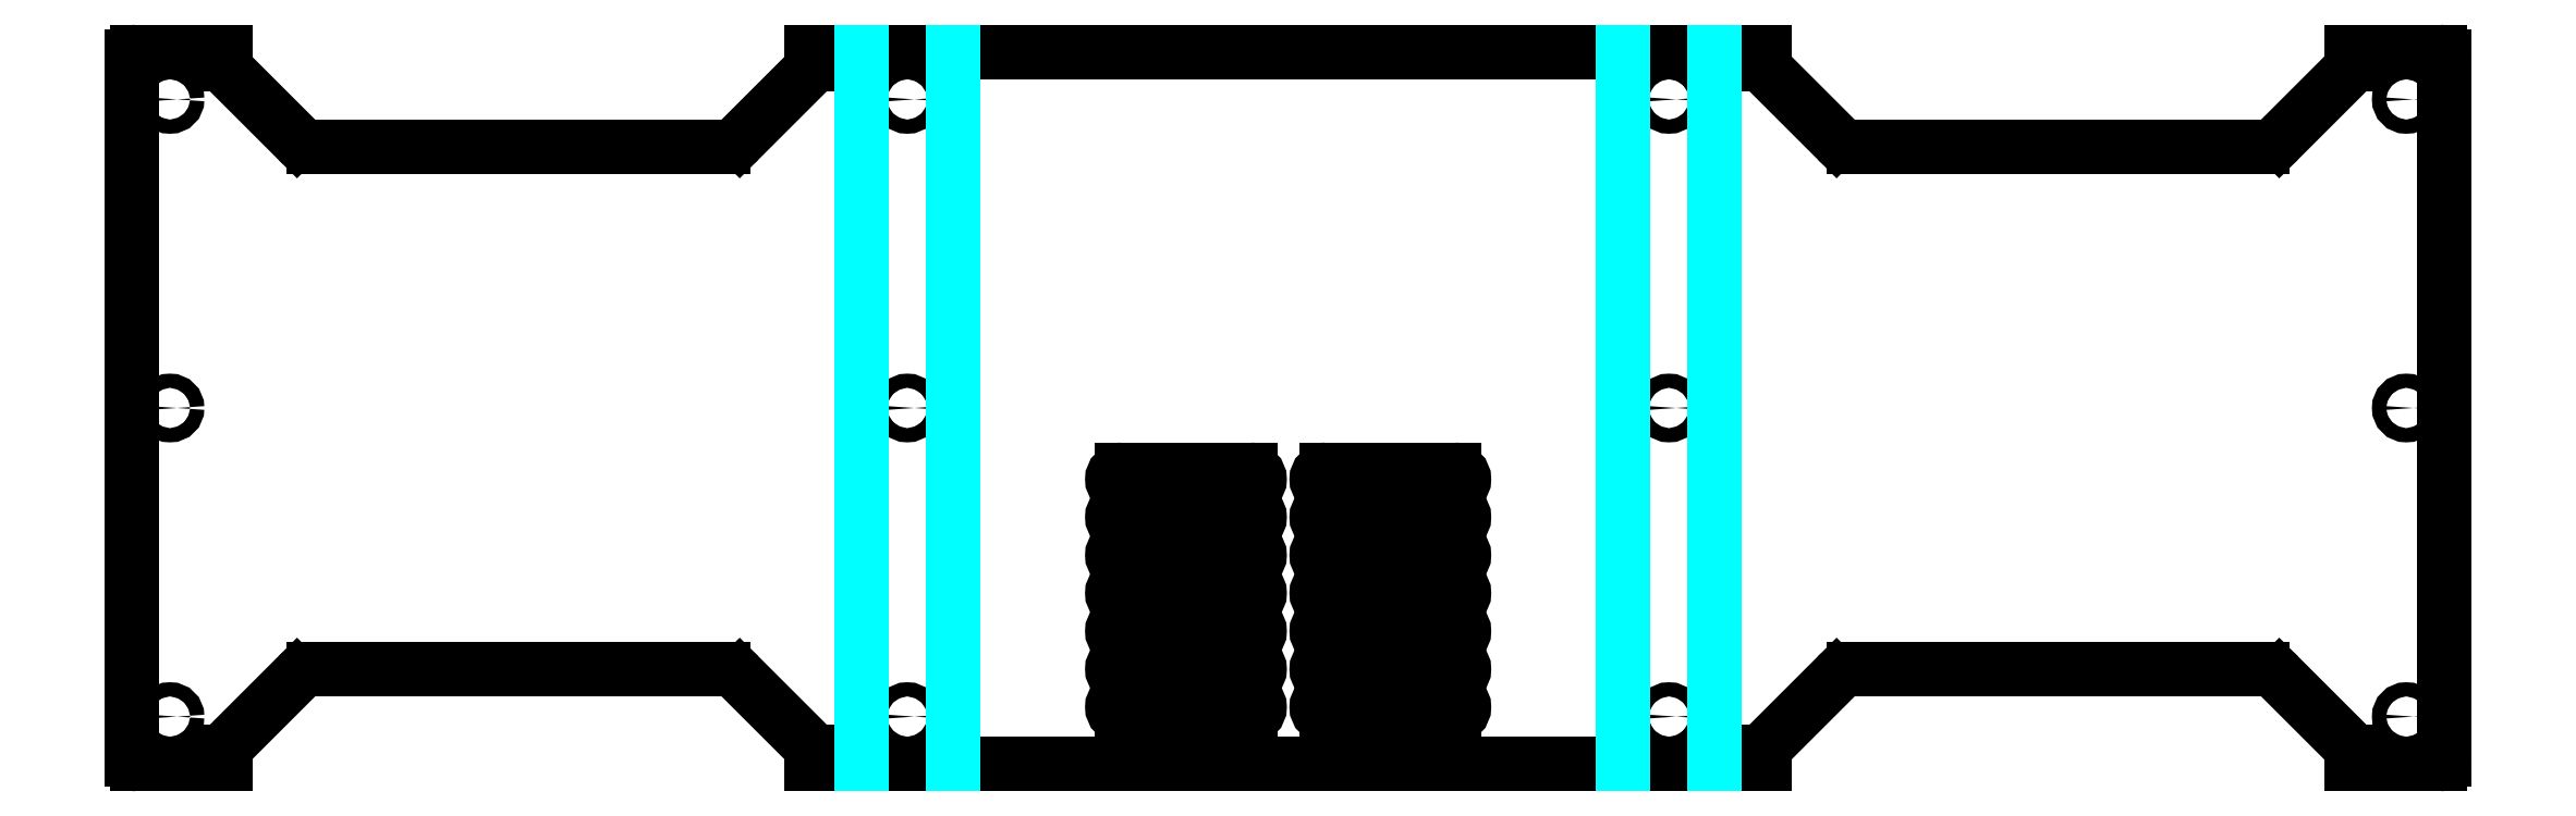
<metadata>
{"format":"dxf","ext":"dxf","renderer":"ezdxf+matplotlib","layout":"modelspace","background":"white","min_lineweight":24,"dpi":150}
</metadata>
<code>
0
SECTION
2
ENTITIES
0
CIRCLE
8
CUT
10
8
20
140
30
0
40
1.5
0
CIRCLE
8
CUT
10
8
20
75
30
0
40
1.5
0
CIRCLE
8
CUT
10
8
20
10
30
0
40
1.5
0
CIRCLE
8
CUT
10
163.1
20
10
30
0
40
1.5
0
CIRCLE
8
CUT
10
163.1
20
75
30
0
40
1.5
0
CIRCLE
8
CUT
10
163.1
20
140
30
0
40
1.5
0
CIRCLE
8
CUT
10
478.5
20
140
30
0
40
1.5
0
CIRCLE
8
CUT
10
478.5
20
75
30
0
40
1.5
0
CIRCLE
8
CUT
10
478.5
20
10
30
0
40
1.5
0
CIRCLE
8
CUT
10
323.4
20
10
30
0
40
1.5
0
CIRCLE
8
CUT
10
323.4
20
75
30
0
40
1.5
0
CIRCLE
8
CUT
10
323.4
20
140
30
0
40
1.5
0
LINE
8
CUT
10
143
20
2.572
30
0
11
143
21
0
31
0
0
LINE
8
CUT
10
127.9
20
18.54
30
0
11
142.4
21
3.986
31
0
0
LINE
8
CUT
10
38.27
20
20
30
0
11
124.3
21
20
31
0
0
LINE
8
CUT
10
20.19
20
3.986
30
0
11
34.74
21
18.54
31
0
0
LINE
8
CUT
10
19.6
20
0
30
0
11
19.6
21
2.572
31
0
0
LINE
8
CUT
10
19.6
20
0
30
0
11
1
21
0
31
0
0
LINE
8
CUT
10
2.274e-13
20
149
30
0
11
2.274e-13
21
1
31
0
0
LINE
8
CUT
10
19.6
20
150
30
0
11
1
21
150
31
0
0
LINE
8
CUT
10
19.6
20
147.4
30
0
11
19.6
21
150
31
0
0
LINE
8
CUT
10
34.74
20
131.5
30
0
11
20.19
21
146
31
0
0
LINE
8
CUT
10
124.3
20
130
30
0
11
38.27
21
130
31
0
0
LINE
8
CUT
10
142.4
20
146
30
0
11
127.9
21
131.5
31
0
0
LINE
8
CUT
10
143
20
150
30
0
11
143
21
147.4
31
0
0
LINE
8
CUT
10
343.5
20
150
30
0
11
143
21
150
31
0
0
LINE
8
CUT
10
343.5
20
150
30
0
11
343.5
21
147.4
31
0
0
LINE
8
CUT
10
344.1
20
146
30
0
11
358.6
21
131.5
31
0
0
LINE
8
CUT
10
362.2
20
130
30
0
11
448.2
21
130
31
0
0
LINE
8
CUT
10
451.8
20
131.5
30
0
11
466.3
21
146
31
0
0
LINE
8
CUT
10
466.9
20
147.4
30
0
11
466.9
21
150
31
0
0
LINE
8
CUT
10
485.5
20
150
30
0
11
466.9
21
150
31
0
0
LINE
8
CUT
10
486.5
20
149
30
0
11
486.5
21
1
31
0
0
LINE
8
CUT
10
485.5
20
0
30
0
11
466.9
21
0
31
0
0
LINE
8
CUT
10
466.9
20
0
30
0
11
466.9
21
2.572
31
0
0
LINE
8
CUT
10
466.3
20
3.986
30
0
11
451.8
21
18.54
31
0
0
LINE
8
CUT
10
448.2
20
20
30
0
11
362.2
21
20
31
0
0
LINE
8
CUT
10
358.6
20
18.54
30
0
11
344.1
21
3.986
31
0
0
LINE
8
CUT
10
343.5
20
2.572
30
0
11
343.5
21
0
31
0
0
LINE
8
CUT
10
343.5
20
0
30
0
11
143
21
0
31
0
0
LINE
8
CUT
10
278.3
20
14
30
0
11
251.3
21
14
31
0
0
LINE
8
CUT
10
251.3
20
10
30
0
11
278.3
21
10
31
0
0
LINE
8
CUT
10
208.3
20
58
30
0
11
235.3
21
58
31
0
0
LINE
8
CUT
10
235.3
20
62
30
0
11
208.3
21
62
31
0
0
LINE
8
CUT
10
208.3
20
50
30
0
11
235.3
21
50
31
0
0
LINE
8
CUT
10
235.3
20
54
30
0
11
208.3
21
54
31
0
0
LINE
8
CUT
10
208.3
20
42
30
0
11
235.3
21
42
31
0
0
LINE
8
CUT
10
235.3
20
46
30
0
11
208.3
21
46
31
0
0
LINE
8
CUT
10
208.3
20
34
30
0
11
235.3
21
34
31
0
0
LINE
8
CUT
10
235.3
20
38
30
0
11
208.3
21
38
31
0
0
LINE
8
CUT
10
208.3
20
26
30
0
11
235.3
21
26
31
0
0
LINE
8
CUT
10
235.3
20
30
30
0
11
208.3
21
30
31
0
0
LINE
8
CUT
10
278.3
20
22
30
0
11
251.3
21
22
31
0
0
LINE
8
CUT
10
251.3
20
18
30
0
11
278.3
21
18
31
0
0
LINE
8
CUT
10
278.3
20
30
30
0
11
251.3
21
30
31
0
0
LINE
8
CUT
10
251.3
20
26
30
0
11
278.3
21
26
31
0
0
LINE
8
CUT
10
278.3
20
38
30
0
11
251.3
21
38
31
0
0
LINE
8
CUT
10
251.3
20
34
30
0
11
278.3
21
34
31
0
0
LINE
8
CUT
10
278.3
20
46
30
0
11
251.3
21
46
31
0
0
LINE
8
CUT
10
251.3
20
42
30
0
11
278.3
21
42
31
0
0
LINE
8
CUT
10
278.3
20
54
30
0
11
251.3
21
54
31
0
0
LINE
8
CUT
10
251.3
20
50
30
0
11
278.3
21
50
31
0
0
LINE
8
CUT
10
278.3
20
62
30
0
11
251.3
21
62
31
0
0
LINE
8
CUT
10
251.3
20
58
30
0
11
278.3
21
58
31
0
0
LINE
8
CUT
10
208.3
20
10
30
0
11
235.3
21
10
31
0
0
LINE
8
CUT
10
235.3
20
14
30
0
11
208.3
21
14
31
0
0
LINE
8
CUT
10
208.3
20
18
30
0
11
235.3
21
18
31
0
0
LINE
8
CUT
10
235.3
20
22
30
0
11
208.3
21
22
31
0
0
ARC
8
CUT
10
141
20
2.572
30
0
40
2
50
0
51
45
0
ARC
8
CUT
10
124.3
20
15
30
0
40
5
50
45
51
90
0
ARC
8
CUT
10
38.27
20
15
30
0
40
5
50
90
51
135
0
ARC
8
CUT
10
21.6
20
2.572
30
0
40
2
50
135
51
180
0
ARC
8
CUT
10
1
20
1
30
0
40
1
50
180
51
270
0
ARC
8
CUT
10
1
20
149
30
0
40
1
50
90
51
180
0
ARC
8
CUT
10
21.6
20
147.4
30
0
40
2
50
180
51
225
0
ARC
8
CUT
10
38.27
20
135
30
0
40
5
50
225
51
270
0
ARC
8
CUT
10
124.3
20
135
30
0
40
5
50
270
51
315
0
ARC
8
CUT
10
141
20
147.4
30
0
40
2
50
315
51
0
0
ARC
8
CUT
10
345.5
20
147.4
30
0
40
2
50
180
51
225
0
ARC
8
CUT
10
362.2
20
135
30
0
40
5
50
225
51
270
0
ARC
8
CUT
10
448.2
20
135
30
0
40
5
50
270
51
315
0
ARC
8
CUT
10
464.9
20
147.4
30
0
40
2
50
315
51
0
0
ARC
8
CUT
10
485.5
20
149
30
0
40
1
50
0
51
90
0
ARC
8
CUT
10
485.5
20
1
30
0
40
1
50
270
51
0
0
ARC
8
CUT
10
464.9
20
2.572
30
0
40
2
50
0
51
45
0
ARC
8
CUT
10
448.2
20
15
30
0
40
5
50
45
51
90
0
ARC
8
CUT
10
362.2
20
15
30
0
40
5
50
90
51
135
0
ARC
8
CUT
10
345.5
20
2.572
30
0
40
2
50
135
51
180
0
ARC
8
CUT
10
251.3
20
12
30
0
40
2
50
90
51
270
0
ARC
8
CUT
10
278.3
20
12
30
0
40
2
50
270
51
90
0
ARC
8
CUT
10
235.3
20
60
30
0
40
2
50
270
51
90
0
ARC
8
CUT
10
208.3
20
60
30
0
40
2
50
90
51
270
0
ARC
8
CUT
10
235.3
20
52
30
0
40
2
50
270
51
90
0
ARC
8
CUT
10
208.3
20
52
30
0
40
2
50
90
51
270
0
ARC
8
CUT
10
235.3
20
44
30
0
40
2
50
270
51
90
0
ARC
8
CUT
10
208.3
20
44
30
0
40
2
50
90
51
270
0
ARC
8
CUT
10
235.3
20
36
30
0
40
2
50
270
51
90
0
ARC
8
CUT
10
208.3
20
36
30
0
40
2
50
90
51
270
0
ARC
8
CUT
10
235.3
20
28
30
0
40
2
50
270
51
90
0
ARC
8
CUT
10
208.3
20
28
30
0
40
2
50
90
51
270
0
ARC
8
CUT
10
251.3
20
20
30
0
40
2
50
90
51
270
0
ARC
8
CUT
10
278.3
20
20
30
0
40
2
50
270
51
90
0
ARC
8
CUT
10
251.3
20
28
30
0
40
2
50
90
51
270
0
ARC
8
CUT
10
278.3
20
28
30
0
40
2
50
270
51
90
0
ARC
8
CUT
10
251.3
20
36
30
0
40
2
50
90
51
270
0
ARC
8
CUT
10
278.3
20
36
30
0
40
2
50
270
51
90
0
ARC
8
CUT
10
251.3
20
44
30
0
40
2
50
90
51
270
0
ARC
8
CUT
10
278.3
20
44
30
0
40
2
50
270
51
90
0
ARC
8
CUT
10
251.3
20
52
30
0
40
2
50
90
51
270
0
ARC
8
CUT
10
278.3
20
52
30
0
40
2
50
270
51
90
0
ARC
8
CUT
10
251.3
20
60
30
0
40
2
50
90
51
270
0
ARC
8
CUT
10
278.3
20
60
30
0
40
2
50
270
51
90
0
ARC
8
CUT
10
235.3
20
12
30
0
40
2
50
270
51
90
0
ARC
8
CUT
10
208.3
20
12
30
0
40
2
50
90
51
270
0
ARC
8
CUT
10
235.3
20
20
30
0
40
2
50
270
51
90
0
ARC
8
CUT
10
208.3
20
20
30
0
40
2
50
90
51
270
0
LINE
8
FOLD
10
333
20
0
30
0
11
333
21
150
31
0
0
LINE
8
FOLD
10
313.8
20
0
30
0
11
313.8
21
150
31
0
0
LINE
8
FOLD
10
172.8
20
0
30
0
11
172.8
21
150
31
0
0
LINE
8
FOLD
10
153.5
20
0
30
0
11
153.5
21
150
31
0
0
ENDSEC
0
EOF

</code>
